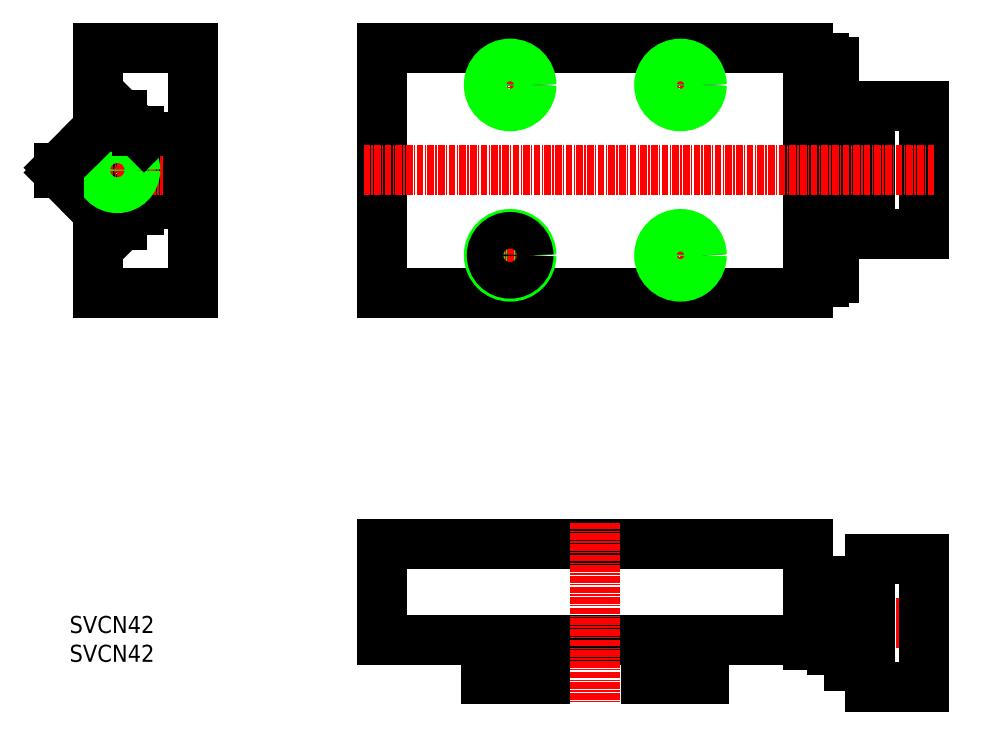
<metadata>
{"format":"dxf","ext":"dxf","renderer":"ezdxf+matplotlib","layout":"modelspace","background":"white","min_lineweight":24,"dpi":150}
</metadata>
<code>
0
SECTION
2
ENTITIES
0
LINE
8
0
10
148.8
20
125.4
30
0
11
68.78
21
125.4
31
0
0
LINE
8
0
10
68.78
20
79.37
30
0
11
148.8
21
79.37
31
0
0
LINE
8
0
10
68.78
20
125.4
30
0
11
68.78
21
79.37
31
0
0
LINE
8
CENTER
10
92.78
20
81.87
30
0
11
92.78
21
92.87
31
0
0
CIRCLE
8
0
10
92.78
20
86.37
30
0
40
4
0
LINE
8
CENTER
10
88.28
20
86.37
30
0
11
97.28
21
86.37
31
0
0
LINE
8
CENTER
10
124.8
20
82.27
30
0
11
124.8
21
92.47
31
0
0
LINE
8
CENTER
10
120.7
20
86.37
30
0
11
128.9
21
86.37
31
0
0
LINE
8
CENTER
10
92.78
20
114.3
30
0
11
92.78
21
122.5
31
0
0
LINE
8
CENTER
10
88.68
20
118.4
30
0
11
96.88
21
118.4
31
0
0
LINE
8
CENTER
10
120.7
20
118.4
30
0
11
128.9
21
118.4
31
0
0
LINE
8
CENTER
10
124.8
20
114.3
30
0
11
124.8
21
122.5
31
0
0
LINE
8
0
10
151.8
20
122.4
30
0
11
151.8
21
82.37
31
0
0
LINE
8
0
10
156.5
20
94.37
30
0
11
156.5
21
110.4
31
0
0
LINE
8
0
10
170.5
20
90.37
30
0
11
170.5
21
114.4
31
0
0
LINE
8
0
10
160.5
20
90.37
30
0
11
160.5
21
114.4
31
0
0
LINE
8
0
10
148.8
20
79.37
30
0
11
148.8
21
125.4
31
0
0
LINE
8
0
10
153.3
20
106.7
30
0
11
153.3
21
102.4
31
0
0
ARC
8
0
10
156.1
20
106.8
30
0
40
2.813
50
181.6
51
212.8
0
ARC
8
0
10
153.6
20
106.8
30
0
40
2.888
50
327.6
51
358
0
LINE
8
0
10
160.5
20
90.37
30
0
11
170.5
21
90.37
31
0
0
LINE
8
0
10
153.6
20
82.1
30
0
11
153.6
21
87.65
31
0
0
LINE
8
0
10
151.8
20
81.37
30
0
11
148.8
21
81.37
31
0
0
LINE
8
0
10
148.8
20
82.37
30
0
11
151.8
21
82.37
31
0
0
LINE
8
0
10
151.8
20
82.07
30
0
11
152.9
21
82.07
31
0
0
LINE
8
0
10
151.8
20
82.37
30
0
11
151.8
21
81.37
31
0
0
LINE
8
0
10
152.9
20
82.1
30
0
11
153.6
21
82.1
31
0
0
LINE
8
0
10
152.9
20
82.07
30
0
11
152.9
21
82.1
31
0
0
LINE
8
0
10
156.5
20
94.37
30
0
11
160.5
21
94.37
31
0
0
LINE
8
0
10
153.3
20
97.37
30
0
11
153.7
21
96.6
31
0
0
LINE
8
0
10
156
20
96.6
30
0
11
156.5
21
97.37
31
0
0
ARC
8
0
10
156.1
20
98.12
30
0
40
2.813
50
181.6
51
212.8
0
ARC
8
0
10
153.6
20
98.15
30
0
40
2.888
50
327.6
51
358
0
LINE
8
0
10
152.9
20
87.67
30
0
11
151.8
21
87.67
31
0
0
LINE
8
0
10
156
20
96.6
30
0
11
153.7
21
96.6
31
0
0
LINE
8
0
10
152.9
20
87.65
30
0
11
152.9
21
87.67
31
0
0
LINE
8
0
10
153.6
20
87.65
30
0
11
152.9
21
87.65
31
0
0
LINE
8
0
10
153.3
20
105.4
30
0
11
152.3
21
105.4
31
0
0
LINE
8
0
10
152.3
20
99.37
30
0
11
153.3
21
99.37
31
0
0
LINE
8
0
10
152.3
20
105.6
30
0
11
151.8
21
105.6
31
0
0
LINE
8
0
10
151.8
20
99.12
30
0
11
152.3
21
99.12
31
0
0
LINE
8
0
10
153.3
20
98.04
30
0
11
153.3
21
97.37
31
0
0
LINE
8
0
10
156
20
105.3
30
0
11
153.7
21
105.3
31
0
0
ARC
8
0
10
163.5
20
102.3
30
0
40
10.23
50
163
51
179.4
0
ARC
8
0
10
146.4
20
102.3
30
0
40
10.06
50
0.443
51
17.14
0
LINE
8
0
10
153.3
20
102.4
30
0
11
153.3
21
98.04
31
0
0
ARC
8
0
10
163.4
20
102.5
30
0
40
10.1
50
180.5
51
197.1
0
LINE
8
0
10
156
20
99.49
30
0
11
153.7
21
99.49
31
0
0
ARC
8
0
10
156.2
20
97.94
30
0
40
2.888
50
147.6
51
178
0
ARC
8
0
10
153.7
20
97.96
30
0
40
2.813
50
1.614
51
32.77
0
ARC
8
0
10
146.2
20
102.5
30
0
40
10.33
50
343.1
51
359.3
0
LINE
8
0
10
152.3
20
102.4
30
0
11
152.3
21
99.12
31
0
0
LINE
8
0
10
152.3
20
105.6
30
0
11
152.3
21
102.4
31
0
0
LINE
8
0
10
170.5
20
114.4
30
0
11
160.5
21
114.4
31
0
0
LINE
8
0
10
160.5
20
110.4
30
0
11
156.5
21
110.4
31
0
0
LINE
8
0
10
153.6
20
117.1
30
0
11
153.6
21
122.6
31
0
0
LINE
8
0
10
156.5
20
107.4
30
0
11
156
21
108.1
31
0
0
LINE
8
0
10
153.7
20
108.1
30
0
11
153.3
21
107.4
31
0
0
LINE
8
0
10
151.8
20
117.1
30
0
11
152.9
21
117.1
31
0
0
LINE
8
0
10
153.3
20
107.4
30
0
11
153.3
21
106.7
31
0
0
LINE
8
0
10
156
20
108.1
30
0
11
153.7
21
108.1
31
0
0
ARC
8
0
10
156.2
20
106.6
30
0
40
2.888
50
147.6
51
178
0
ARC
8
0
10
153.7
20
106.6
30
0
40
2.813
50
1.614
51
32.77
0
LINE
8
0
10
152.9
20
117.1
30
0
11
153.6
21
117.1
31
0
0
LINE
8
0
10
152.9
20
117.1
30
0
11
152.9
21
117.1
31
0
0
LINE
8
0
10
148.8
20
123.4
30
0
11
151.8
21
123.4
31
0
0
LINE
8
0
10
151.8
20
122.4
30
0
11
148.8
21
122.4
31
0
0
LINE
8
0
10
152.9
20
122.7
30
0
11
151.8
21
122.7
31
0
0
LINE
8
0
10
151.8
20
123.4
30
0
11
151.8
21
122.4
31
0
0
LINE
8
0
10
152.9
20
122.6
30
0
11
152.9
21
122.7
31
0
0
LINE
8
0
10
153.6
20
122.6
30
0
11
152.9
21
122.6
31
0
0
LINE
8
CENTER
10
172.5
20
102.4
30
0
11
65.06
21
102.4
31
0
0
TEXT
8
0
10
10
20
10
30
0
40
3.2
1
SVCN42
0
CIRCLE
8
0
10
92.78
20
86.37
30
0
40
3.44
0
TEXT
8
0
10
10
20
15.41
30
0
40
3.2
1
SVCN42
0
CIRCLE
8
0
10
92.78
20
118.4
30
0
40
3.44
0
CIRCLE
8
0
10
92.78
20
118.4
30
0
40
4
0
CIRCLE
8
0
10
124.8
20
118.4
30
0
40
3.44
0
CIRCLE
8
0
10
124.8
20
118.4
30
0
40
4
0
CIRCLE
8
0
10
124.8
20
86.37
30
0
40
3.44
0
CIRCLE
8
0
10
124.8
20
86.37
30
0
40
4
0
LINE
8
0
10
99.28
20
6.774
30
0
11
88.28
21
6.774
31
0
0
LINE
8
0
10
68.78
20
14.07
30
0
11
148.8
21
14.07
31
0
0
LINE
8
0
10
68.78
20
32.07
30
0
11
148.8
21
32.07
31
0
0
LINE
8
0
10
88.28
20
6.774
30
0
11
88.28
21
14.07
31
0
0
LINE
8
0
10
68.78
20
14.07
30
0
11
68.78
21
32.07
31
0
0
LINE
8
0
10
118.3
20
9.436
30
0
11
118.3
21
6.774
31
0
0
LINE
8
0
10
129.3
20
14.07
30
0
11
129.3
21
6.774
31
0
0
LINE
8
0
10
99.28
20
6.774
30
0
11
99.28
21
9.436
31
0
0
LINE
8
0
10
129.3
20
6.774
30
0
11
118.3
21
6.774
31
0
0
LINE
8
0
10
109.8
20
32.07
30
0
11
146.7
21
32.07
31
0
0
LINE
8
0
10
109.8
20
32.07
30
0
11
122.7
21
32.07
31
0
0
LINE
8
0
10
99.28
20
11.51
30
0
11
99.28
21
14.07
31
0
0
LINE
8
0
10
99.28
20
11.51
30
0
11
99.28
21
9.436
31
0
0
LINE
8
0
10
118.3
20
14.07
30
0
11
118.3
21
11.51
31
0
0
LINE
8
0
10
118.3
20
9.436
30
0
11
118.3
21
11.51
31
0
0
LINE
8
0
10
151.8
20
23.07
30
0
11
148.8
21
23.07
31
0
0
LINE
8
0
10
148.8
20
24.07
30
0
11
151.8
21
24.07
31
0
0
LINE
8
0
10
148.8
20
14.07
30
0
11
151.8
21
14.07
31
0
0
LINE
8
0
10
151.8
20
13.07
30
0
11
148.8
21
13.07
31
0
0
LINE
8
0
10
148.8
20
14.07
30
0
11
148.8
21
32.07
31
0
0
LINE
8
0
10
148.8
20
13.07
30
0
11
148.8
21
14.07
31
0
0
LINE
8
0
10
151.8
20
14.07
30
0
11
151.8
21
23.07
31
0
0
LINE
8
0
10
151.8
20
14.07
30
0
11
151.8
21
13.07
31
0
0
LINE
8
0
10
151.8
20
24.07
30
0
11
151.8
21
23.07
31
0
0
LINE
8
CENTER
10
18.98
20
96.37
30
0
11
18.98
21
108.4
31
0
0
LINE
8
0
10
7.98
20
101.9
30
0
11
14.95
21
94.95
31
0
0
CIRCLE
8
0
10
18.98
20
102.4
30
0
40
4
0
LINE
8
0
10
24.18
20
108.7
30
0
11
24.18
21
96.09
31
0
0
LINE
8
0
10
33.28
20
125.4
30
0
11
33.28
21
79.37
31
0
0
LINE
8
0
10
23.98
20
96.2
30
0
11
23.98
21
108.5
31
0
0
LINE
8
0
10
23.98
20
96.2
30
0
11
19.64
21
91.87
31
0
0
LINE
8
0
10
15.28
20
79.37
30
0
11
33.28
21
79.37
31
0
0
LINE
8
0
10
15.28
20
94.32
30
0
11
15.28
21
79.37
31
0
0
LINE
8
0
10
18.03
20
91.87
30
0
11
14.95
21
94.95
31
0
0
LINE
8
0
10
15.58
20
94.32
30
0
11
15.28
21
94.32
31
0
0
ARC
8
0
10
18.84
20
92.68
30
0
40
1.143
50
225
51
315
0
LINE
8
0
10
17.81
20
92.09
30
0
11
19.86
21
92.09
31
0
0
LINE
8
0
10
23.04
20
94.95
30
0
11
22.72
21
94.95
31
0
0
ARC
8
0
10
23.04
20
96.09
30
0
40
1.143
50
270
51
0
0
LINE
8
CENTER
10
12.98
20
102.4
30
0
11
27.57
21
102.4
31
0
0
LINE
8
0
10
19.64
20
112.9
30
0
11
22.72
21
109.8
31
0
0
LINE
8
0
10
15.28
20
125.4
30
0
11
33.28
21
125.4
31
0
0
CIRCLE
8
0
10
18.98
20
102.4
30
0
40
3.375
0
LINE
8
0
10
14.95
20
109.8
30
0
11
7.98
21
102.8
31
0
0
LINE
8
0
10
7.98
20
102.8
30
0
11
7.98
21
101.9
31
0
0
LINE
8
0
10
15.28
20
125.4
30
0
11
15.28
21
110.4
31
0
0
LINE
8
0
10
14.95
20
109.8
30
0
11
18.03
21
112.9
31
0
0
LINE
8
0
10
15.28
20
110.4
30
0
11
15.58
21
110.4
31
0
0
ARC
8
0
10
18.84
20
112.1
30
0
40
1.143
50
45
51
135
0
LINE
8
0
10
19.86
20
112.7
30
0
11
17.81
21
112.7
31
0
0
ARC
8
0
10
23.04
20
108.7
30
0
40
1.143
50
0
51
90
0
LINE
8
0
10
22.72
20
109.8
30
0
11
23.04
21
109.8
31
0
0
LINE
8
0
10
23.98
20
108.5
30
0
11
22.72
21
109.8
31
0
0
LINE
8
CENTER
10
108.8
20
36.15
30
0
11
108.8
21
2.38
31
0
0
LINE
8
CENTER
10
172.5
20
17.27
30
0
11
158.5
21
17.27
31
0
0
LINE
8
0
10
170.5
20
29.27
30
0
11
160.5
21
29.27
31
0
0
LINE
8
0
10
160.5
20
5.274
30
0
11
170.5
21
5.274
31
0
0
LINE
8
0
10
160.5
20
5.274
30
0
11
160.5
21
29.27
31
0
0
ARC
8
0
10
148.6
20
19.88
30
0
40
7.835
50
340.5
51
359.2
0
LINE
8
0
10
153.6
20
17.27
30
0
11
153.6
21
19.67
31
0
0
LINE
8
0
10
151.8
20
17.27
30
0
11
153.6
21
17.27
31
0
0
LINE
8
0
10
152.3
20
14.27
30
0
11
153.3
21
14.27
31
0
0
LINE
8
0
10
151.8
20
14.02
30
0
11
152.3
21
14.02
31
0
0
LINE
8
0
10
156.5
20
12.27
30
0
11
156
21
12.27
31
0
0
LINE
8
0
10
153.3
20
14.77
30
0
11
153.3
21
12.27
31
0
0
LINE
8
0
10
153.7
20
12.27
30
0
11
153.3
21
12.27
31
0
0
LINE
8
0
10
153.3
20
17.27
30
0
11
153.3
21
14.77
31
0
0
ARC
8
0
10
161.1
20
14.66
30
0
40
7.835
50
160.5
51
179.2
0
ARC
8
0
10
161
20
14.86
30
0
40
7.697
50
180.6
51
199.6
0
LINE
8
0
10
156
20
12.27
30
0
11
153.7
21
12.27
31
0
0
ARC
8
0
10
148.6
20
14.88
30
0
40
7.835
50
340.5
51
359.2
0
ARC
8
0
10
148.8
20
14.69
30
0
40
7.697
50
0.6328
51
19.62
0
LINE
8
0
10
153.6
20
17.76
30
0
11
153.7
21
17.27
31
0
0
LINE
8
0
10
156
20
17.27
30
0
11
153.7
21
17.27
31
0
0
LINE
8
0
10
152.3
20
17.27
30
0
11
152.3
21
14.02
31
0
0
LINE
8
0
10
153.6
20
21.97
30
0
11
153.6
21
21.79
31
0
0
LINE
8
0
10
153.7
20
22.27
30
0
11
153.6
21
21.97
31
0
0
LINE
8
0
10
153.3
20
20.1
30
0
11
153.3
21
19.77
31
0
0
LINE
8
0
10
153.3
20
20.42
30
0
11
153.3
21
20.1
31
0
0
LINE
8
0
10
153.3
20
20.47
30
0
11
153.3
21
20.42
31
0
0
LINE
8
0
10
153.6
20
22.87
30
0
11
151.8
21
22.87
31
0
0
LINE
8
0
10
153.3
20
20.27
30
0
11
152.9
21
20.27
31
0
0
LINE
8
0
10
153.3
20
20.47
30
0
11
153.3
21
19.77
31
0
0
LINE
8
0
10
153.6
20
22.27
30
0
11
153.7
21
22.27
31
0
0
LINE
8
0
10
156
20
22.27
30
0
11
156.5
21
22.27
31
0
0
LINE
8
0
10
153.3
20
19.77
30
0
11
153.3
21
19.67
31
0
0
LINE
8
0
10
156
20
22.27
30
0
11
153.7
21
22.27
31
0
0
LINE
8
0
10
153.3
20
19.77
30
0
11
153.3
21
19.67
31
0
0
ARC
8
0
10
148.8
20
19.69
30
0
40
7.697
50
0.6328
51
19.62
0
LINE
8
0
10
152.9
20
19.67
30
0
11
152.9
21
20.47
31
0
0
LINE
8
0
10
153.6
20
19.67
30
0
11
152.9
21
19.67
31
0
0
LINE
8
0
10
152.9
20
20.47
30
0
11
153.6
21
20.47
31
0
0
LINE
8
0
10
153.6
20
20.47
30
0
11
153.6
21
22.87
31
0
0
LINE
8
0
10
170.5
20
5.274
30
0
11
170.5
21
29.27
31
0
0
LINE
8
0
10
160.5
20
25.27
30
0
11
156.5
21
25.27
31
0
0
LINE
8
0
10
156.5
20
9.274
30
0
11
156.5
21
25.27
31
0
0
LINE
8
0
10
156.5
20
9.274
30
0
11
160.5
21
9.274
31
0
0
ENDSEC
0
EOF

</code>
